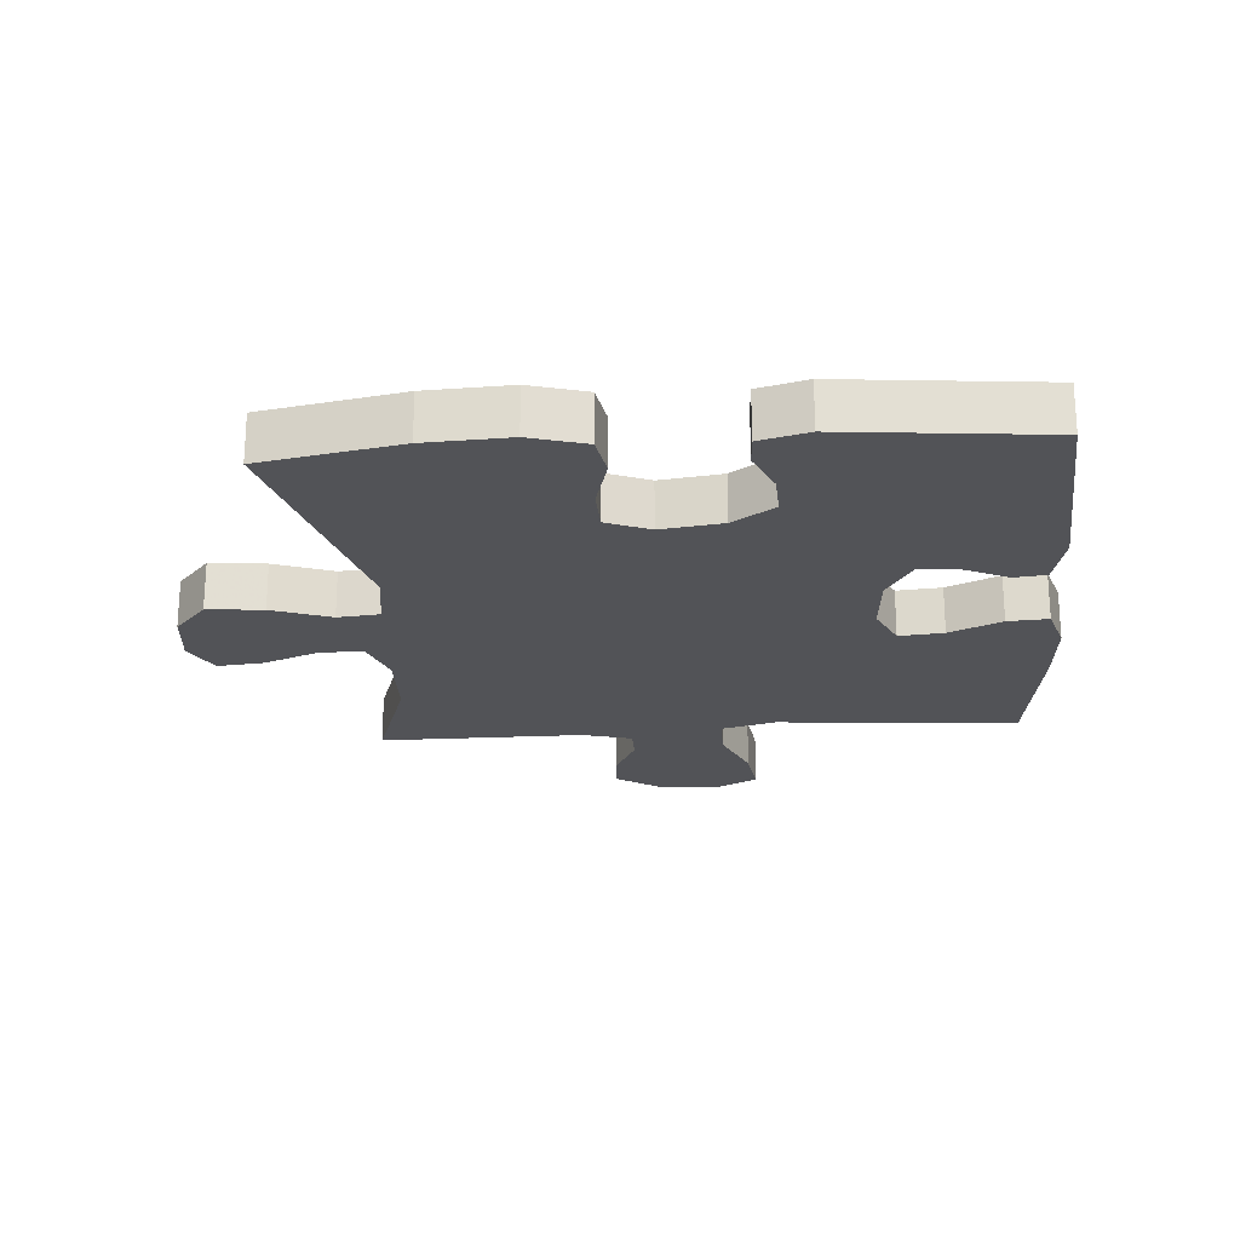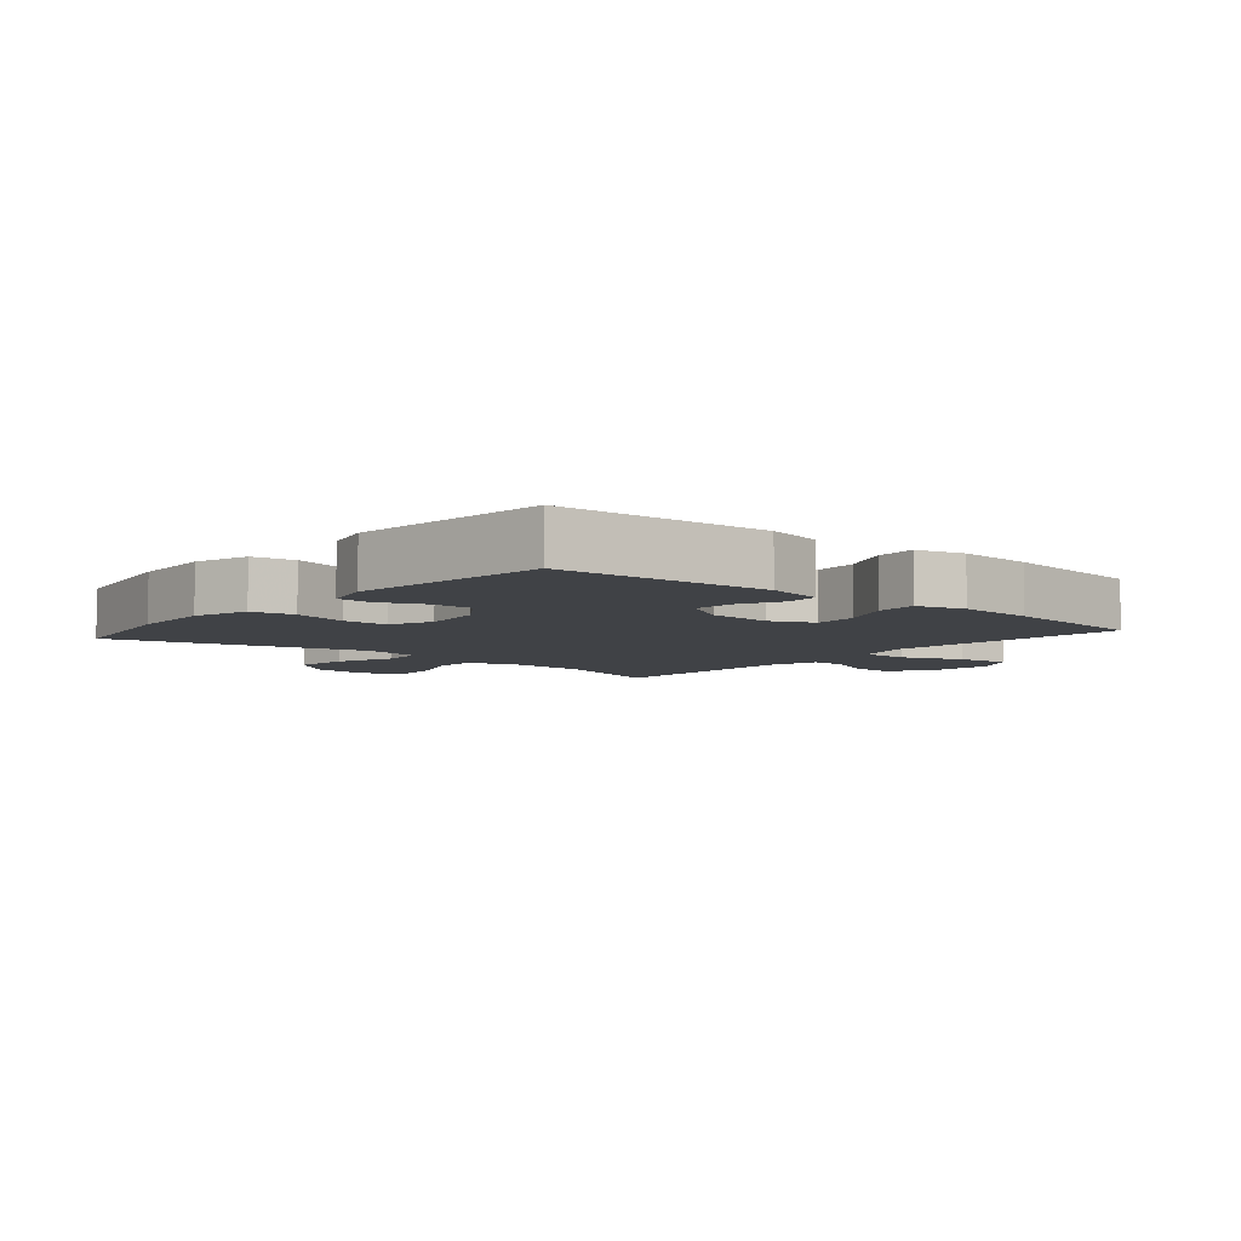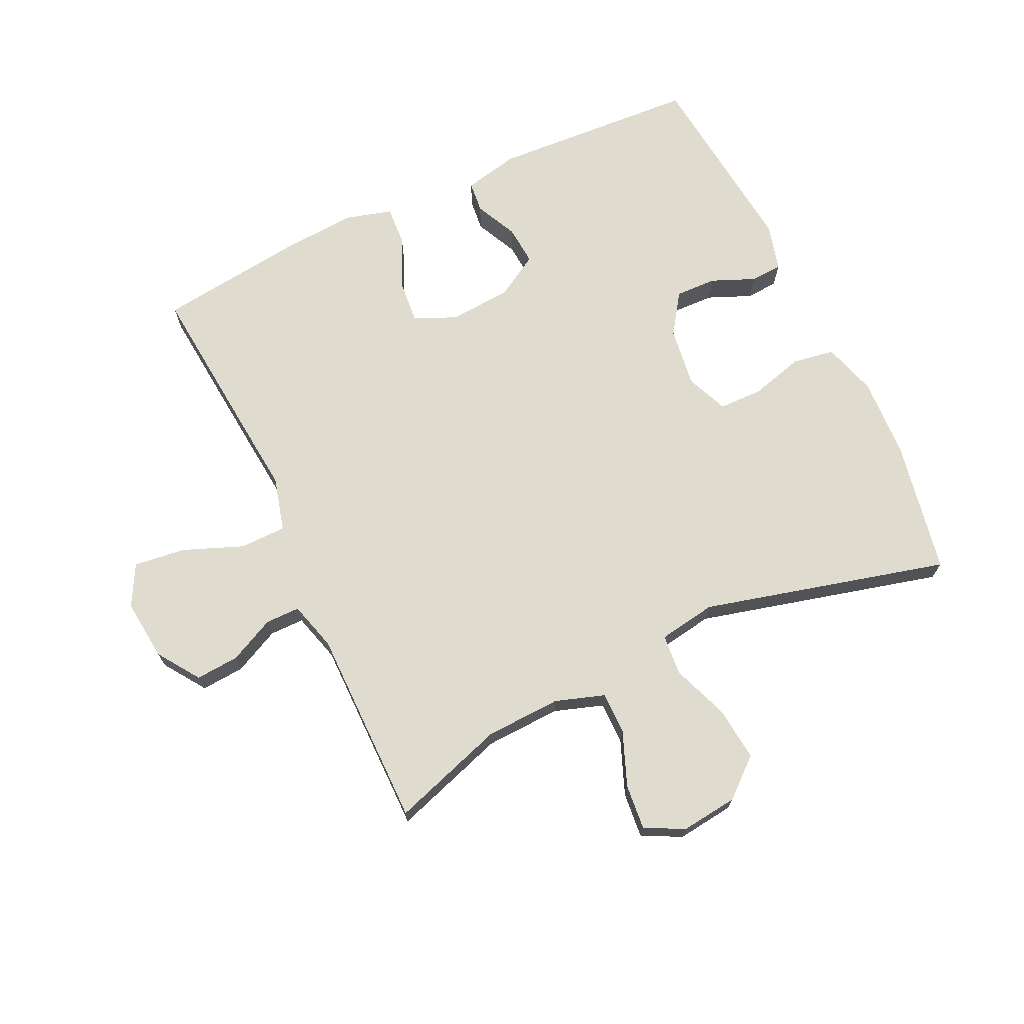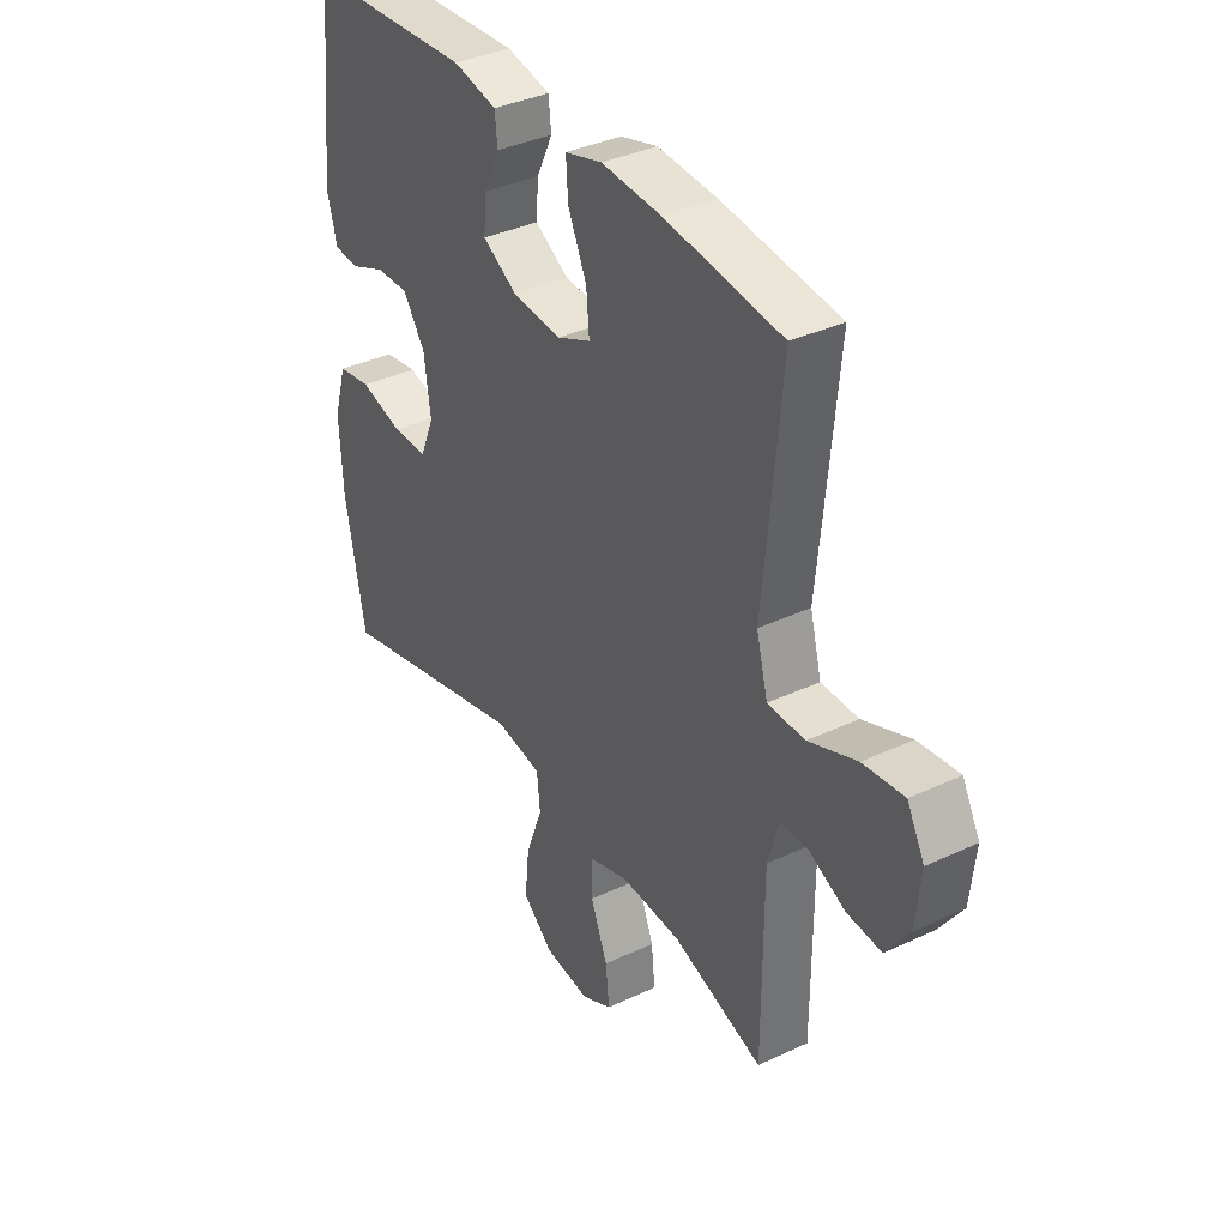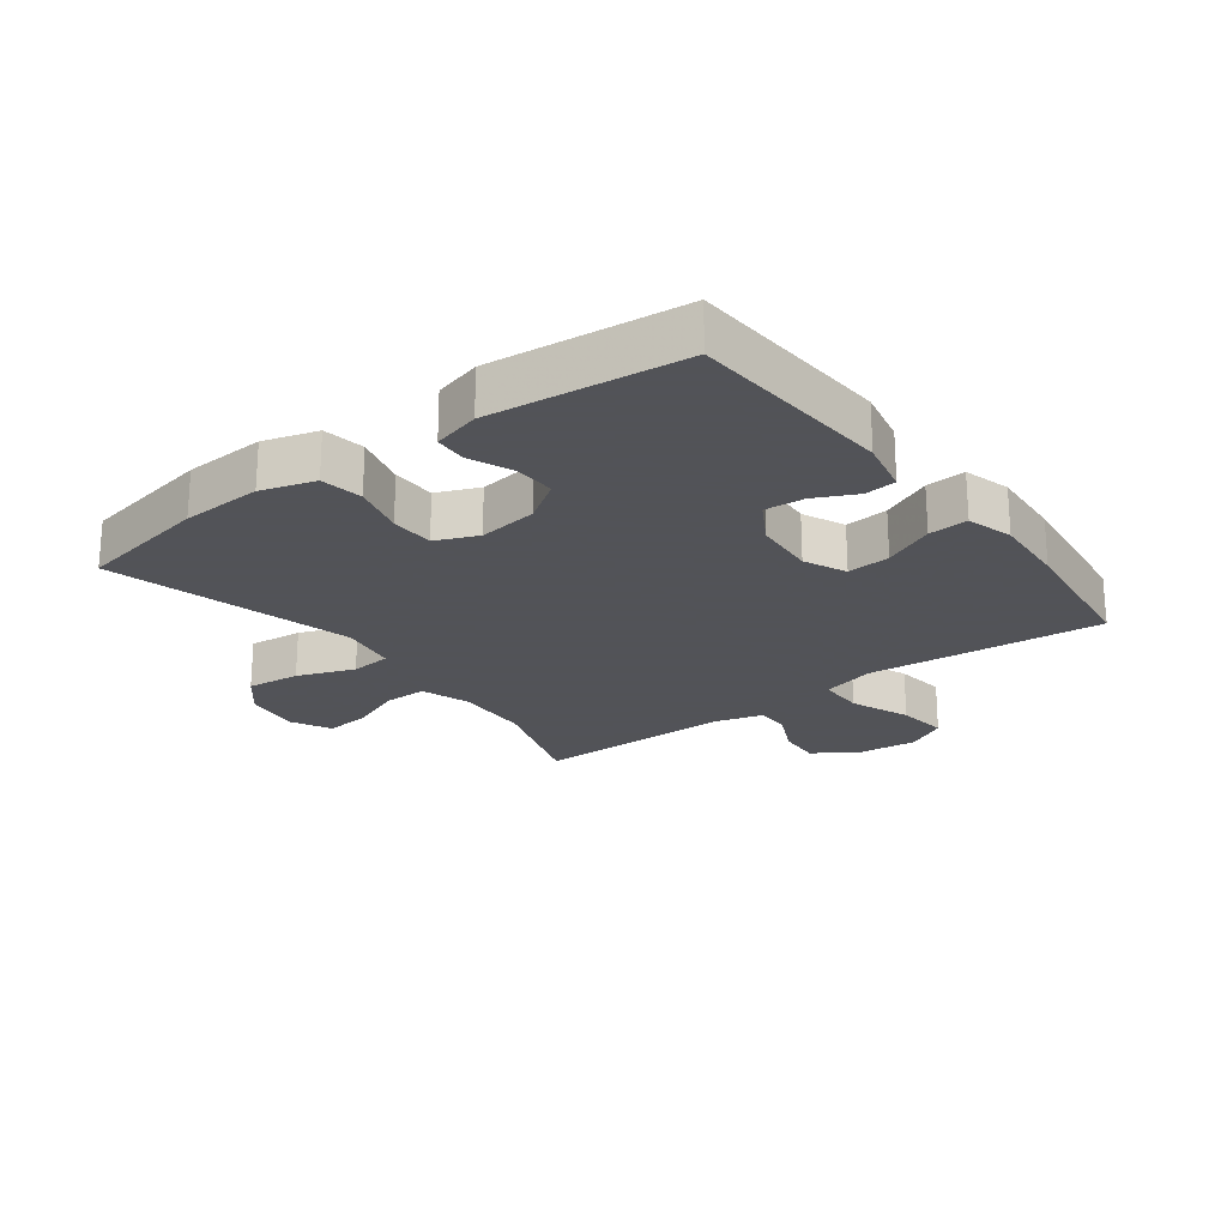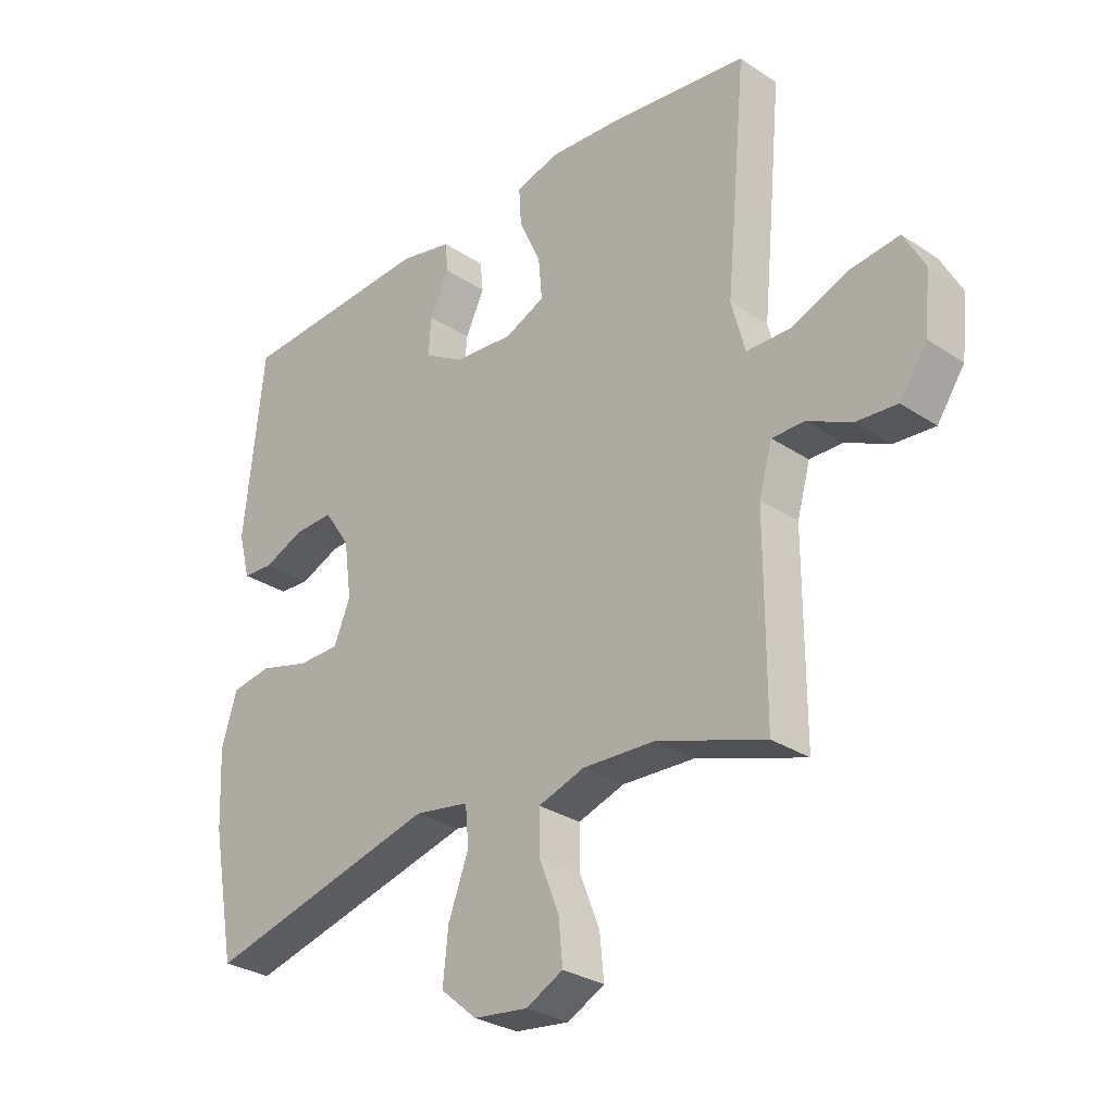
<metadata>
{"format":"obj","ext":"obj","renderer":"f3d","projection":"perspective","resolution":1024,"background":"white","views":[{"elev":-22.4,"azim":-85.5,"up":"+Y"},{"elev":-6.2,"azim":-40.5,"up":"+Y"},{"elev":70.5,"azim":154.7,"up":"+Y"},{"elev":36.6,"azim":58.5,"up":"+Z"},{"elev":-22.5,"azim":-53.0,"up":"+Y"},{"elev":-29.4,"azim":45.7,"up":"+Z"}]}
</metadata>
<code>
v 0.5 0.07 0.5
v 0.478 0.07 0.26
v 0.465 0.07 0.125
v 0.488 0.07 0.039
v 0.562 0.07 0.038
v 0.658 0.07 0.076
v 0.74 0.07 0.086
v 0.775 0.07 0.021
v 0.765 0.07 -0.077
v 0.719 0.07 -0.144
v 0.65 0.07 -0.139
v 0.577 0.07 -0.104
v 0.522 0.07 -0.104
v 0.5 0.07 -0.182
v 0.5 0.07 -0.5
v 0.318 0.07 -0.44
v 0.197 0.07 -0.435
v 0.119 0.07 -0.461
v 0.119 0.07 -0.529
v 0.153 0.07 -0.615
v 0.16 0.07 -0.687
v 0.098 0.07 -0.719
v 0.007 0.07 -0.708
v -0.054 0.07 -0.656
v -0.045 0.07 -0.57
v -0.011 0.07 -0.479
v -0.017 0.07 -0.414
v -0.109 0.07 -0.399
v -0.5 0.07 -0.5
v -0.54 0.07 -0.287
v -0.546 0.07 -0.158
v -0.52 0.07 -0.072
v -0.453 0.07 -0.061
v -0.368 0.07 -0.084
v -0.298 0.07 -0.083
v -0.27 0.07 -0.016
v -0.283 0.07 0.079
v -0.327 0.07 0.144
v -0.393 0.07 0.142
v -0.462 0.07 0.113
v -0.513 0.07 0.116
v -0.533 0.07 0.191
v -0.5 0.07 0.5
v -0.171 0.07 0.52
v -0.083 0.07 0.501
v -0.078 0.07 0.451
v -0.11 0.07 0.384
v -0.115 0.07 0.321
v -0.047 0.07 0.281
v 0.053 0.07 0.273
v 0.12 0.07 0.303
v 0.114 0.07 0.372
v 0.077 0.07 0.453
v 0.073 0.07 0.516
v 0.147 0.07 0.537
v 0.266 0.07 0.529
v 0.5 0 0.5
v 0.478 0 0.26
v 0.465 0 0.125
v 0.488 0 0.039
v 0.562 0 0.038
v 0.658 0 0.076
v 0.74 0 0.086
v 0.775 0 0.021
v 0.765 0 -0.077
v 0.719 0 -0.144
v 0.65 0 -0.139
v 0.577 0 -0.104
v 0.522 0 -0.104
v 0.5 0 -0.182
v 0.5 0 -0.5
v 0.318 0 -0.44
v 0.197 0 -0.435
v 0.119 0 -0.461
v 0.119 0 -0.529
v 0.153 0 -0.615
v 0.16 0 -0.687
v 0.098 0 -0.719
v 0.007 0 -0.708
v -0.054 0 -0.656
v -0.045 0 -0.57
v -0.011 0 -0.479
v -0.017 0 -0.414
v -0.109 0 -0.399
v -0.5 0 -0.5
v -0.54 0 -0.287
v -0.546 0 -0.158
v -0.52 0 -0.072
v -0.453 0 -0.061
v -0.368 0 -0.084
v -0.298 0 -0.083
v -0.27 0 -0.016
v -0.283 0 0.079
v -0.327 0 0.144
v -0.393 0 0.142
v -0.462 0 0.113
v -0.513 0 0.116
v -0.533 0 0.191
v -0.5 0 0.5
v -0.171 0 0.52
v -0.083 0 0.501
v -0.078 0 0.451
v -0.11 0 0.384
v -0.115 0 0.321
v -0.047 0 0.281
v 0.053 0 0.273
v 0.12 0 0.303
v 0.114 0 0.372
v 0.077 0 0.453
v 0.073 0 0.516
v 0.147 0 0.537
v 0.266 0 0.529
f 1 2 3
f 56 1 3
f 55 56 3
f 54 55 3
f 53 54 3
f 52 53 3
f 51 52 3 4
f 50 51 4
f 49 50 4
f 45 46 47
f 44 45 47
f 43 44 47
f 42 43 47
f 41 42 47
f 40 41 47
f 39 40 47
f 38 39 47 48
f 37 38 48 49
f 32 33 34
f 31 32 34
f 30 31 34
f 29 30 34
f 28 29 34
f 27 28 34 35
f 24 25 26
f 23 24 26
f 22 23 26
f 21 22 26
f 20 21 26
f 19 20 26
f 18 19 26 27
f 27 35 36
f 18 27 36
f 17 18 36
f 14 15 16
f 37 49 4
f 36 37 4
f 17 36 4
f 16 17 4
f 14 16 4
f 13 14 4
f 10 11 12
f 9 10 12
f 8 9 12
f 7 8 12
f 6 7 12
f 5 6 12
f 4 5 12 13
f 59 58 57
f 59 57 112
f 59 112 111
f 59 111 110
f 59 110 109
f 59 109 108
f 60 59 108 107
f 60 107 106
f 60 106 105
f 103 102 101
f 103 101 100
f 103 100 99
f 103 99 98
f 103 98 97
f 103 97 96
f 103 96 95
f 104 103 95 94
f 105 104 94 93
f 90 89 88
f 90 88 87
f 90 87 86
f 90 86 85
f 90 85 84
f 91 90 84 83
f 82 81 80
f 82 80 79
f 82 79 78
f 82 78 77
f 82 77 76
f 82 76 75
f 83 82 75 74
f 92 91 83
f 92 83 74
f 92 74 73
f 72 71 70
f 60 105 93
f 60 93 92
f 60 92 73
f 60 73 72
f 60 72 70
f 60 70 69
f 68 67 66
f 68 66 65
f 68 65 64
f 68 64 63
f 68 63 62
f 68 62 61
f 69 68 61 60
f 1 57 58 2
f 2 58 59 3
f 3 59 60 4
f 4 60 61 5
f 5 61 62 6
f 6 62 63 7
f 7 63 64 8
f 8 64 65 9
f 9 65 66 10
f 10 66 67 11
f 11 67 68 12
f 12 68 69 13
f 13 69 70 14
f 14 70 71 15
f 15 71 72 16
f 16 72 73 17
f 17 73 74 18
f 18 74 75 19
f 19 75 76 20
f 20 76 77 21
f 21 77 78 22
f 22 78 79 23
f 23 79 80 24
f 24 80 81 25
f 25 81 82 26
f 26 82 83 27
f 27 83 84 28
f 28 84 85 29
f 29 85 86 30
f 30 86 87 31
f 31 87 88 32
f 32 88 89 33
f 33 89 90 34
f 34 90 91 35
f 35 91 92 36
f 36 92 93 37
f 37 93 94 38
f 38 94 95 39
f 39 95 96 40
f 40 96 97 41
f 41 97 98 42
f 42 98 99 43
f 43 99 100 44
f 44 100 101 45
f 45 101 102 46
f 46 102 103 47
f 47 103 104 48
f 48 104 105 49
f 49 105 106 50
f 50 106 107 51
f 51 107 108 52
f 52 108 109 53
f 53 109 110 54
f 54 110 111 55
f 55 111 112 56
f 56 112 57 1

</code>
